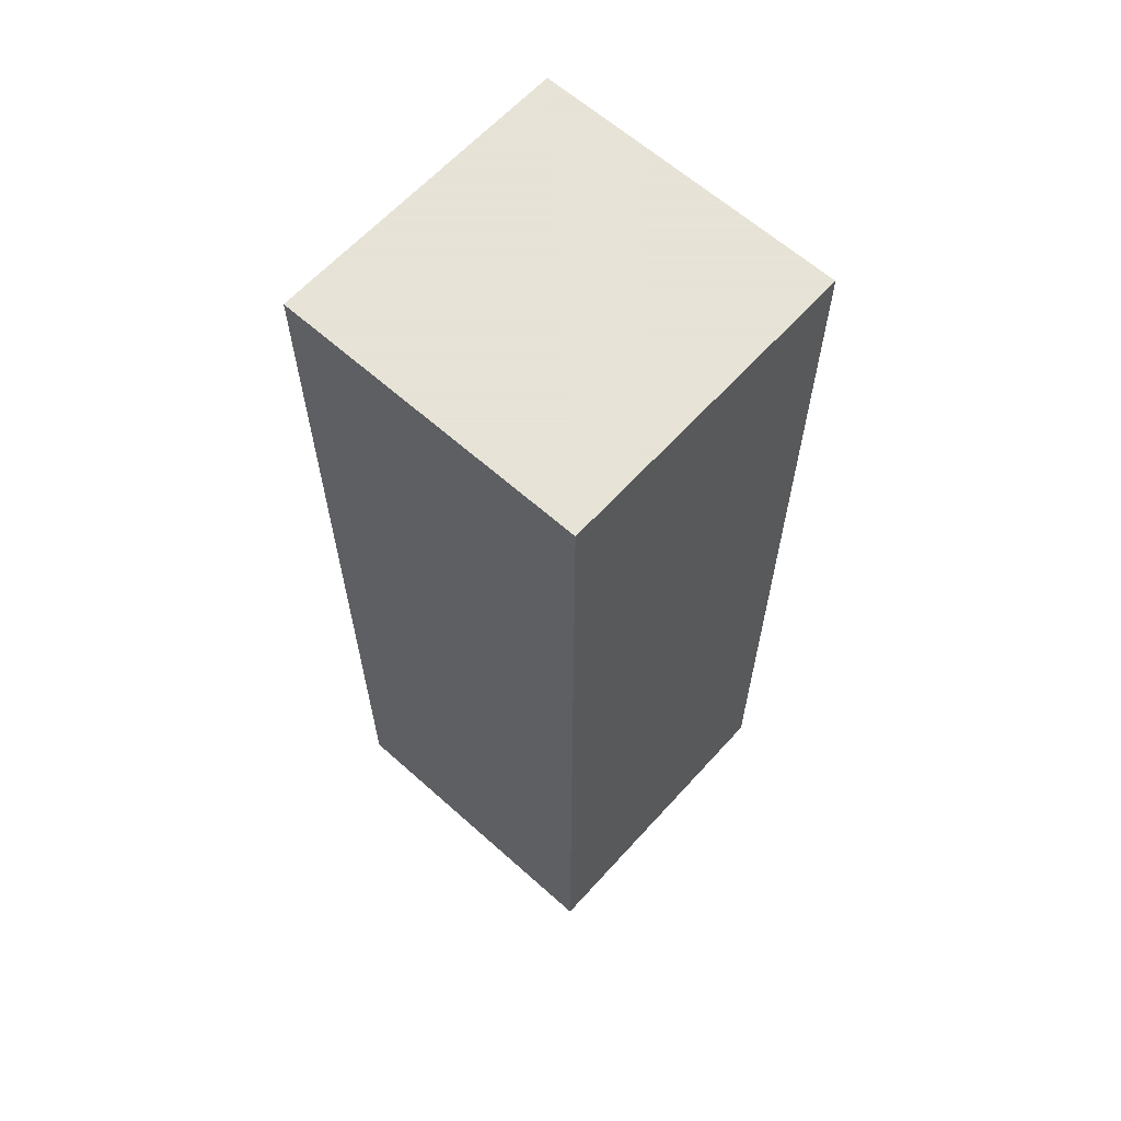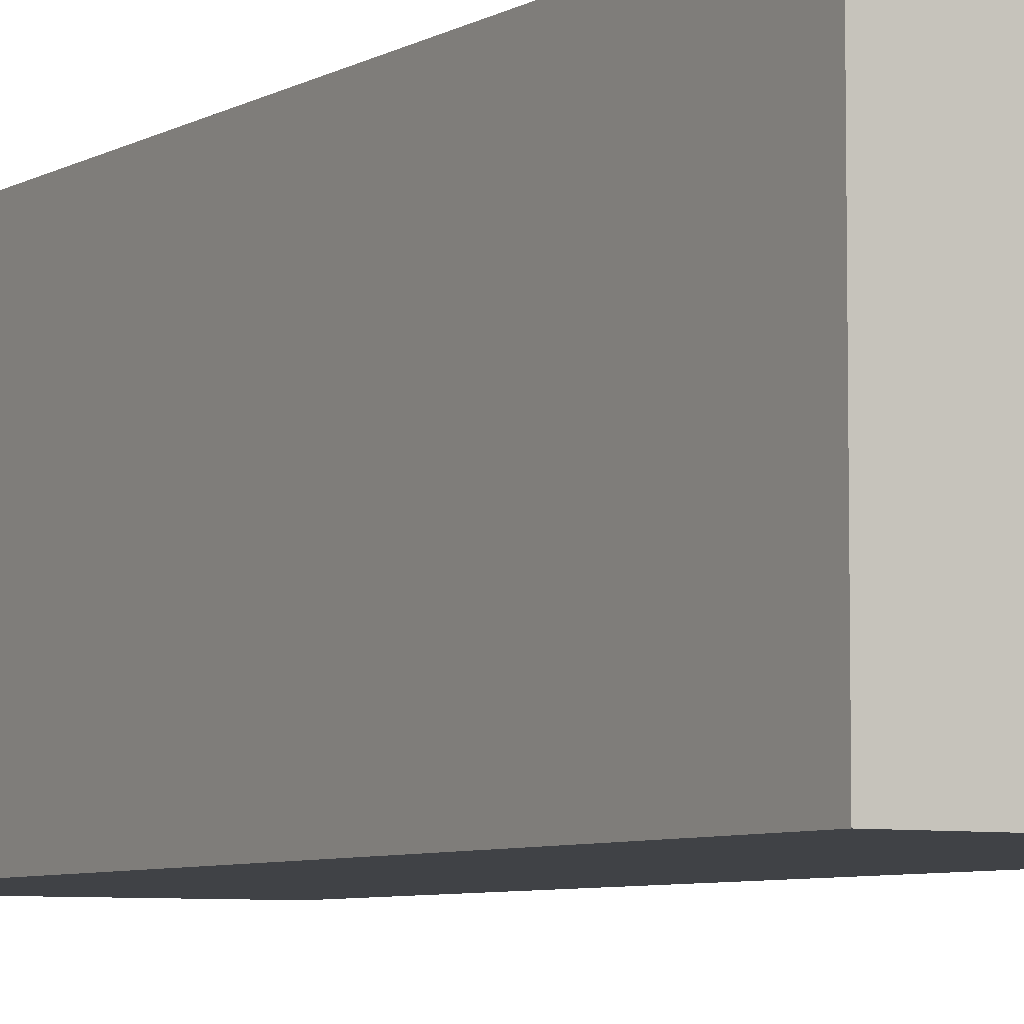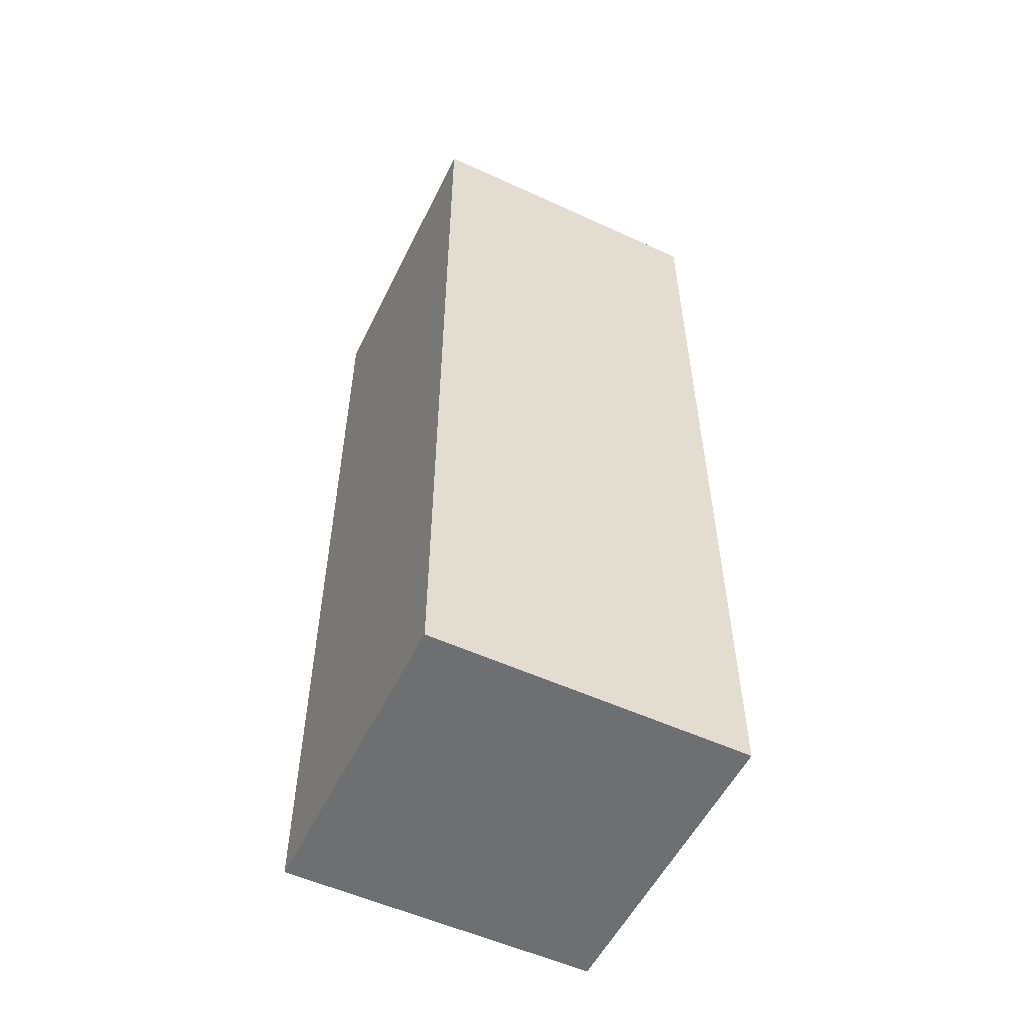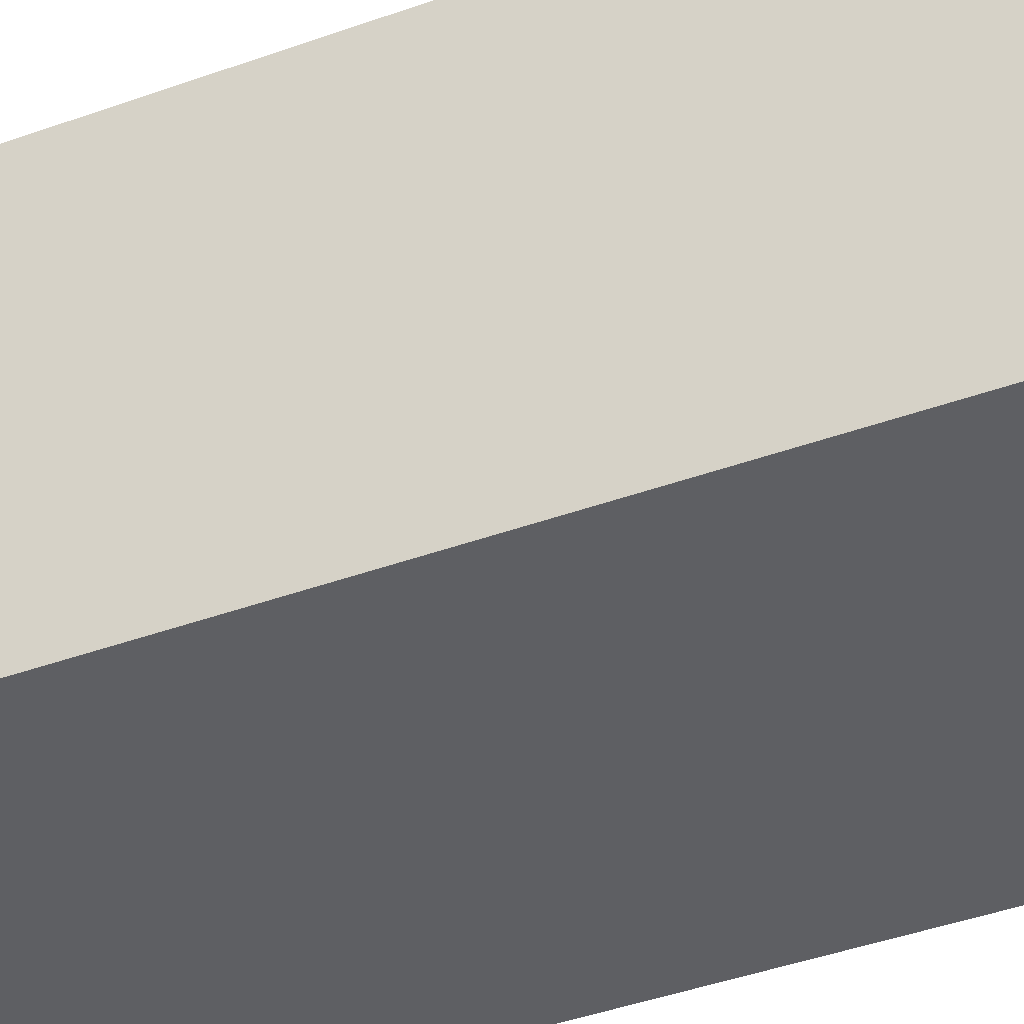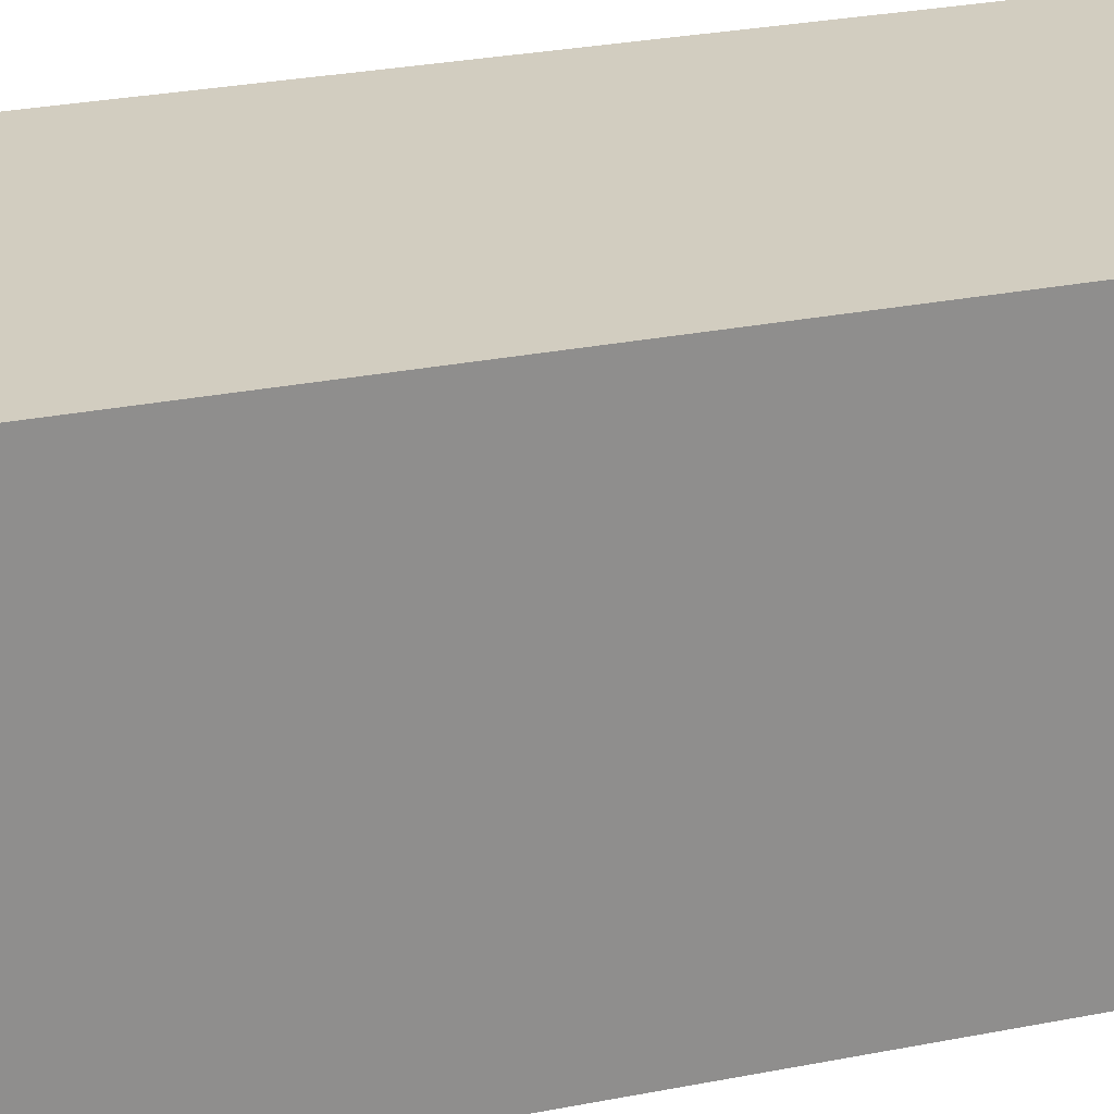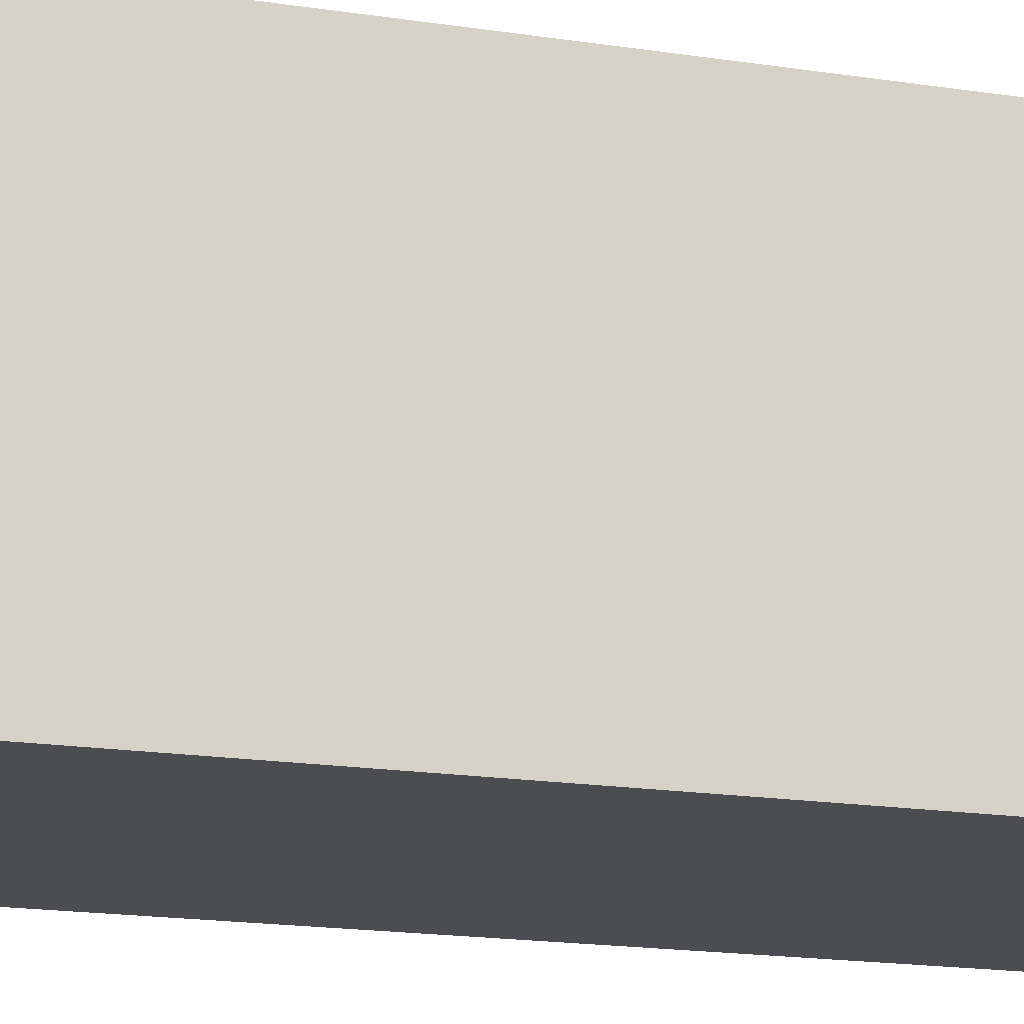
<metadata>
{"format":"obj","ext":"obj","renderer":"f3d","projection":"perspective","resolution":1024,"background":"white","views":[{"elev":62.8,"azim":42.1,"up":"+Z"},{"elev":-6.2,"azim":-31.4,"up":"+Y"},{"elev":-54.6,"azim":64.1,"up":"+Z"},{"elev":-40.7,"azim":-65.9,"up":"+Y"},{"elev":24.6,"azim":71.2,"up":"+Y"},{"elev":-16.2,"azim":-108.4,"up":"+Y"}]}
</metadata>
<code>
g Foot_left001
v -0.07874 0.07874 0.01339
v 0.07874 0.07874 0.01339
v 0.07874 -0.07874 0.01339
v -0.07874 -0.07874 0.01339
v 0.07874 -0.07874 -0.4591
v 0.07874 0.07874 -0.4591
v -0.07874 0.07874 -0.4591
v -0.07874 -0.07874 -0.4591
v 0.07874 -0.07874 0.01339
v 0.07874 -0.07874 -0.4591
v -0.07874 -0.07874 -0.4591
v -0.07874 -0.07874 0.01339
v 0.07874 0.07874 0.01339
v 0.07874 0.07874 -0.4591
v 0.07874 -0.07874 -0.4591
v 0.07874 -0.07874 0.01339
v -0.07874 0.07874 0.01339
v -0.07874 0.07874 -0.4591
v 0.07874 0.07874 0.01339
v 0.07874 0.07874 -0.4591
v -0.07874 -0.07874 0.01339
v -0.07874 -0.07874 -0.4591
v -0.07874 0.07874 0.01339
v -0.07874 0.07874 -0.4591
g Foot_left001_0
f -22 -23 -24
f -21 -22 -24
f -18 -19 -20
f -17 -18 -20
f -14 -15 -16
f -13 -14 -16
f -10 -11 -12
f -9 -10 -12
f -6 -7 -8
f -5 -7 -6
f -2 -3 -4
f -1 -3 -2

</code>
